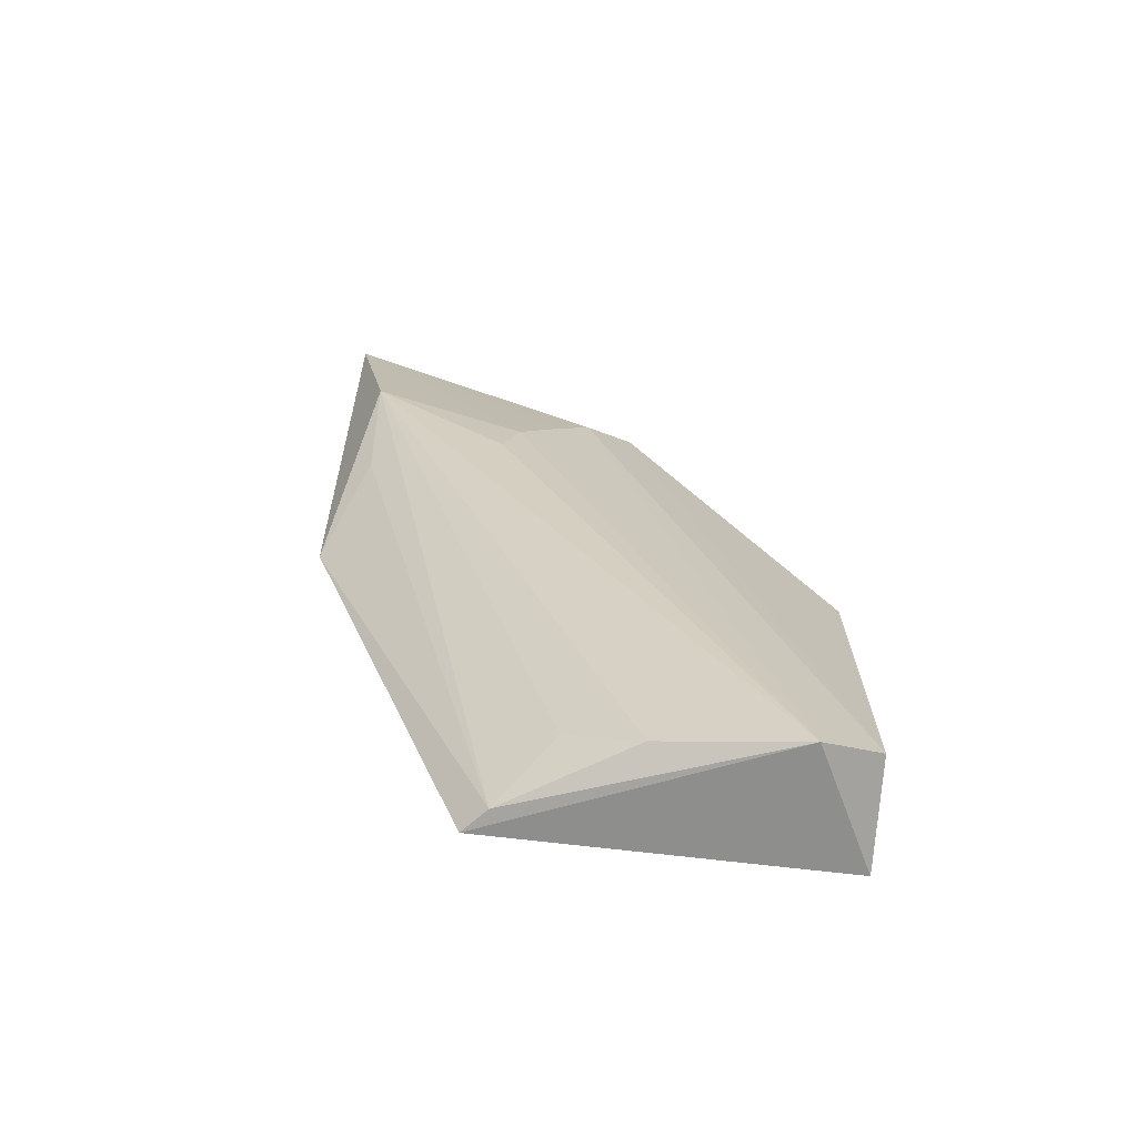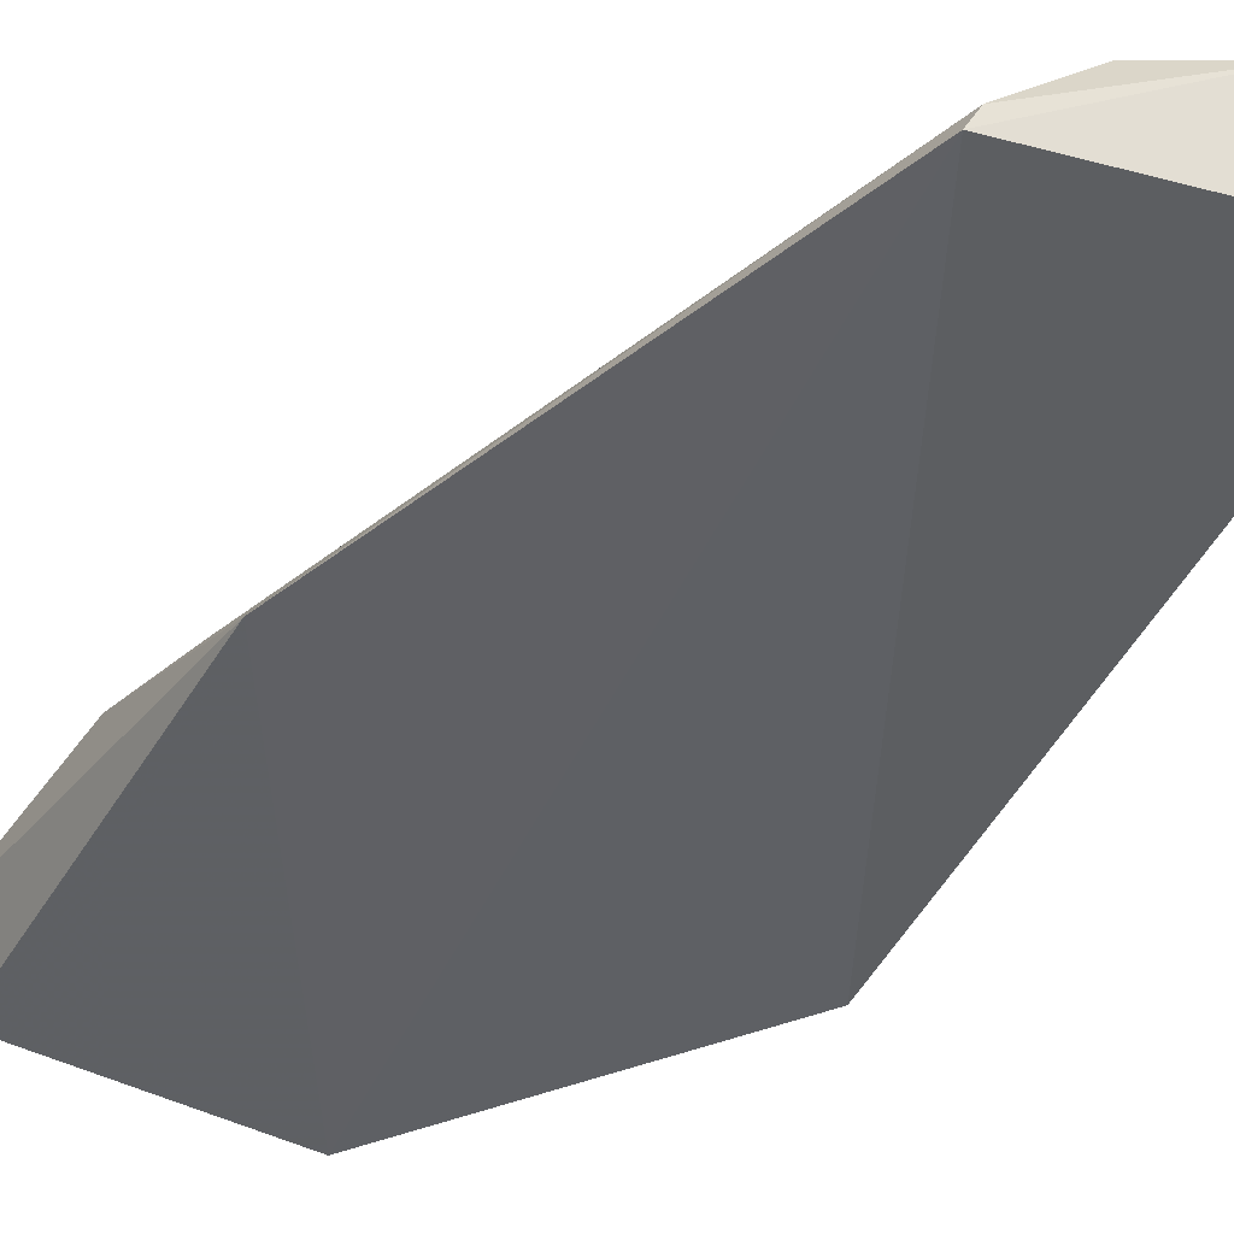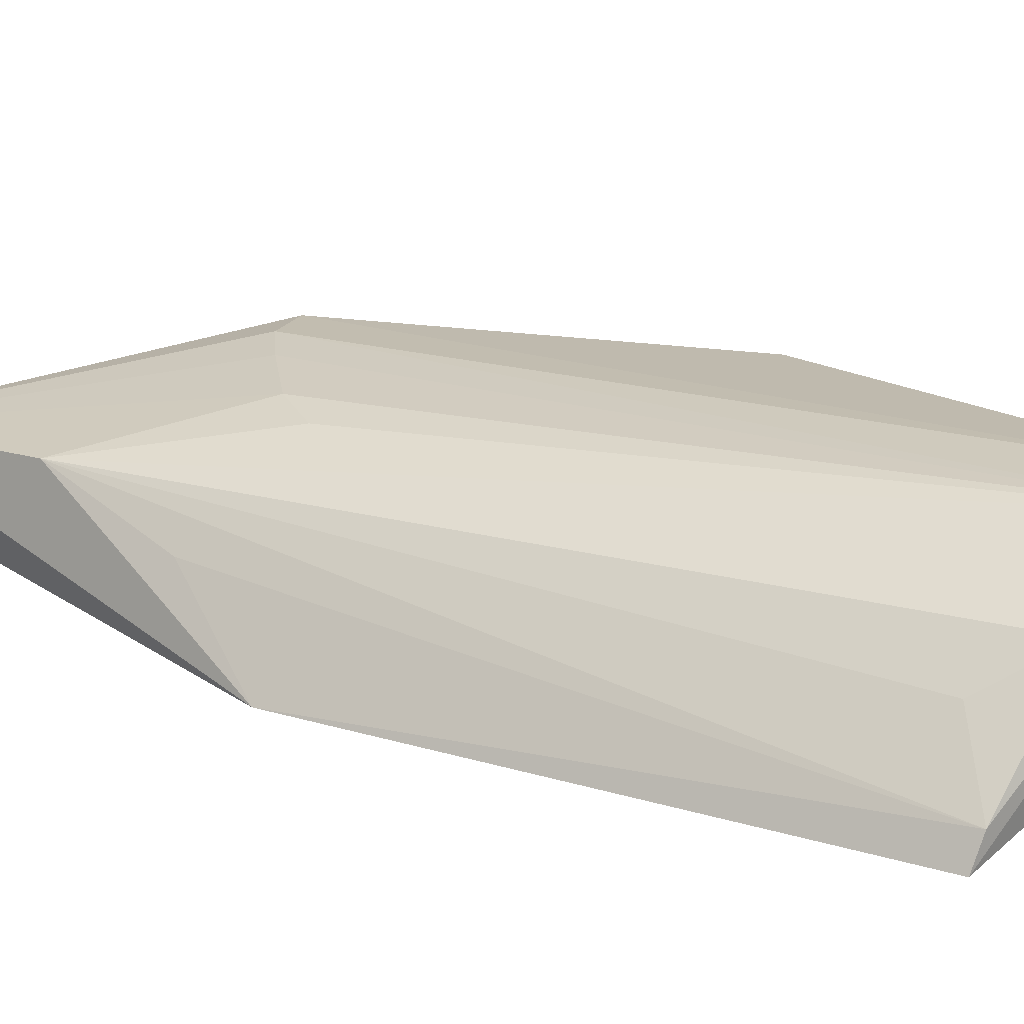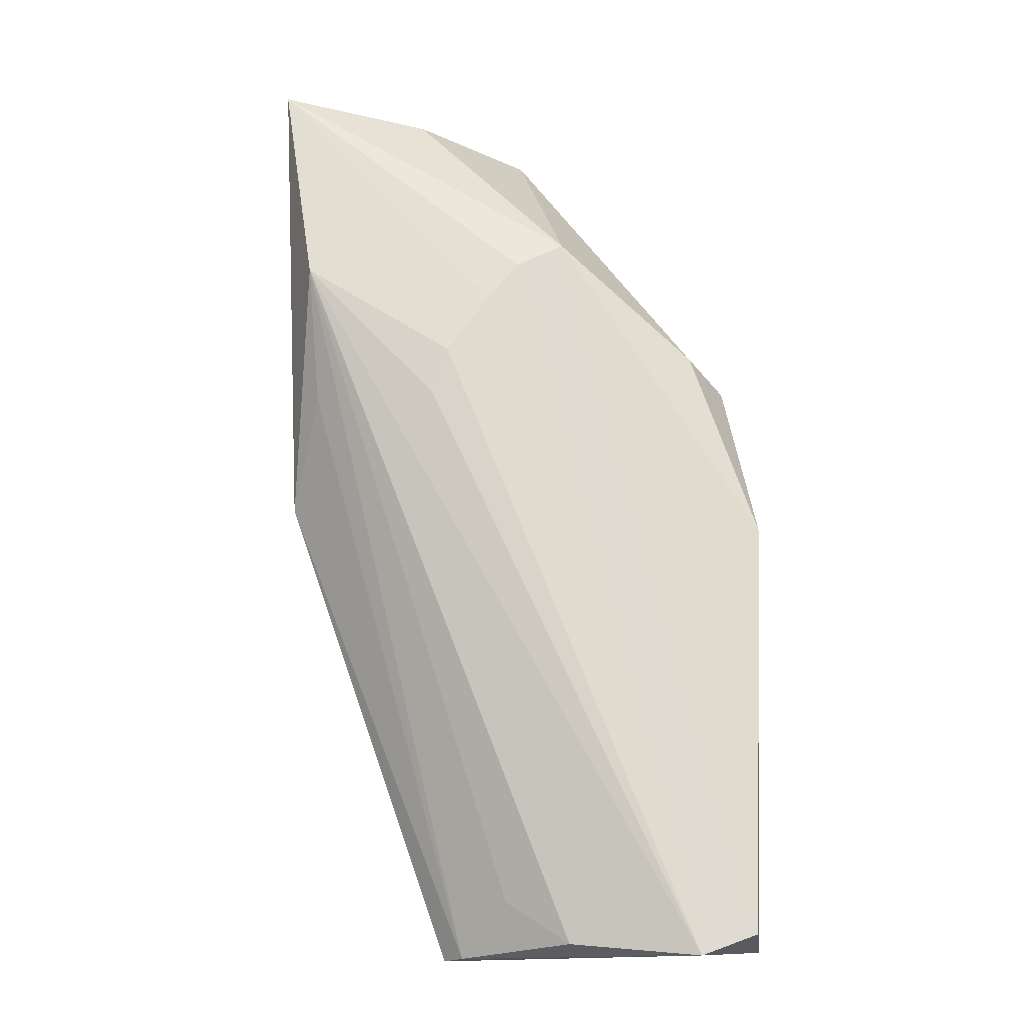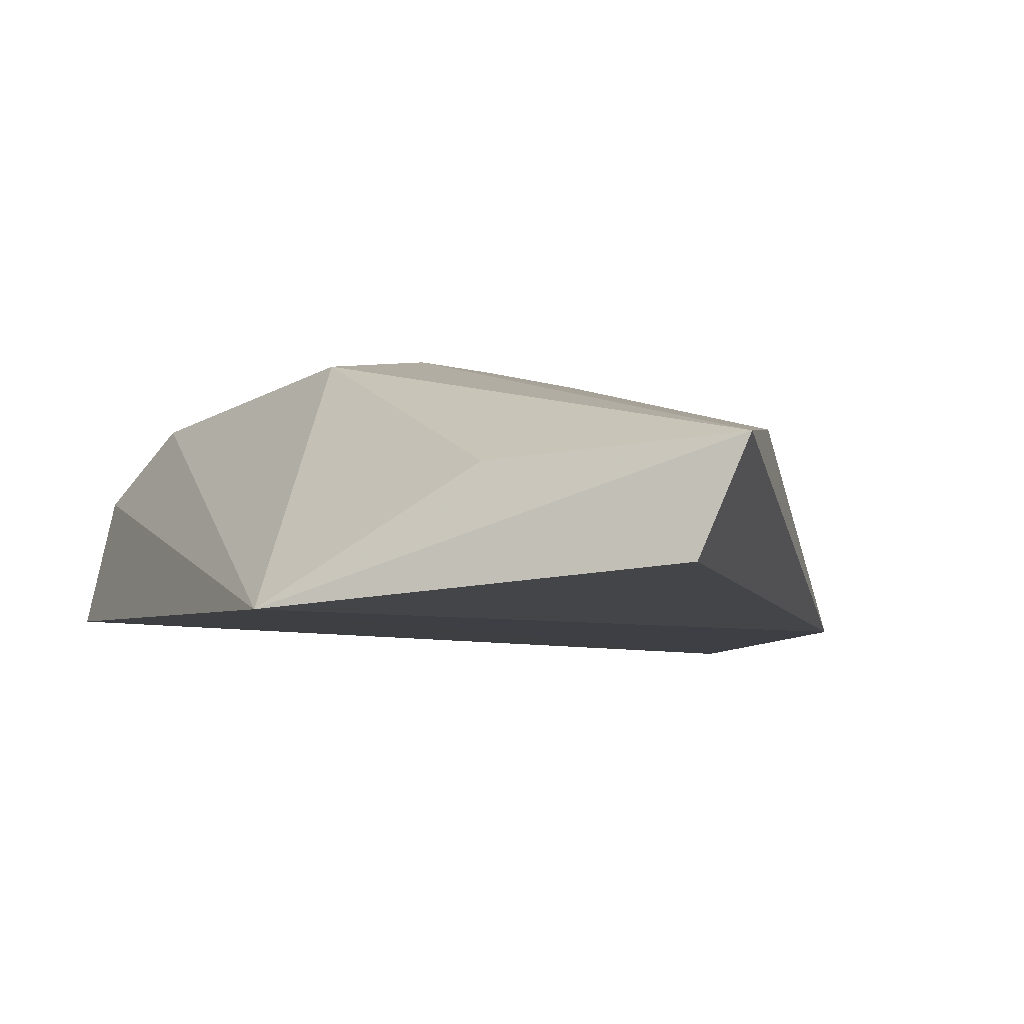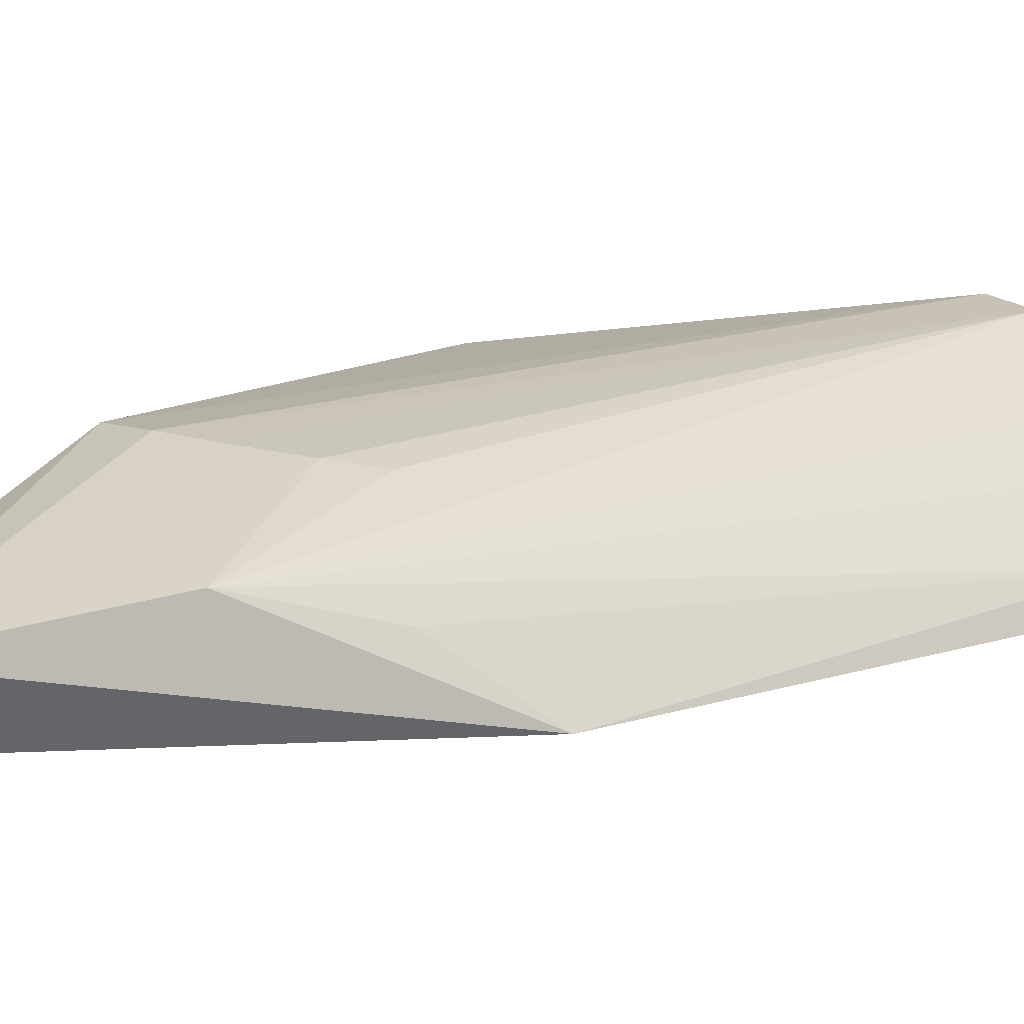
<metadata>
{"format":"obj","ext":"obj","renderer":"f3d","projection":"perspective","resolution":1024,"background":"white","views":[{"elev":-72.0,"azim":-22.8,"up":"+Y"},{"elev":-44.0,"azim":-27.6,"up":"+Z"},{"elev":21.0,"azim":-42.8,"up":"+Z"},{"elev":-19.3,"azim":-11.0,"up":"+Y"},{"elev":-3.9,"azim":-165.2,"up":"+Z"},{"elev":15.5,"azim":-104.1,"up":"+Z"}]}
</metadata>
<code>
v 0.307 -0.03302 0.1749
v 0.3428 -0.02681 0.1371
v 0.315 0.2308 0.1573
v 0.1326 0.3519 0.1423
v 0.216 -0.02908 0.1014
v 0.234 0.2638 0.1705
v 0.3407 0.149 0.1667
v 0.1447 0.2622 0.1511
v 0.3405 0.2291 0.1059
v 0.1957 0.3463 0.1375
v 0.33 -0.02439 0.1764
v 0.2544 0.2759 0.1686
v 0.2587 -0.02704 0.1522
v 0.1457 0.1663 0.1033
v 0.2038 0.2224 0.1673
v 0.3351 0.2228 0.1385
v 0.2489 0.3486 0.1043
v 0.2216 -0.02923 0.1127
v 0.2214 0.2479 0.1693
v 0.1978 0.2029 0.1645
v 0.1447 0.3528 0.1137
v 0.2356 -0.008933 0.1368
v 0.1517 0.2078 0.1344
f 5 2 1
f 9 2 5
f 9 7 2
f 11 1 2
f 11 2 7
f 11 6 1
f 12 7 3
f 12 11 7
f 12 6 11
f 12 10 4
f 12 4 6
f 13 1 8
f 14 8 4
f 15 4 8
f 16 3 7
f 16 7 9
f 17 12 3
f 17 10 12
f 17 3 16
f 17 16 9
f 17 9 5
f 17 5 14
f 17 4 10
f 18 5 1
f 18 1 13
f 18 14 5
f 19 6 4
f 19 4 15
f 19 15 1
f 19 1 6
f 20 15 8
f 20 8 1
f 20 1 15
f 21 17 14
f 21 14 4
f 21 4 17
f 22 18 13
f 22 13 8
f 22 8 18
f 23 18 8
f 23 8 14
f 23 14 18

</code>
